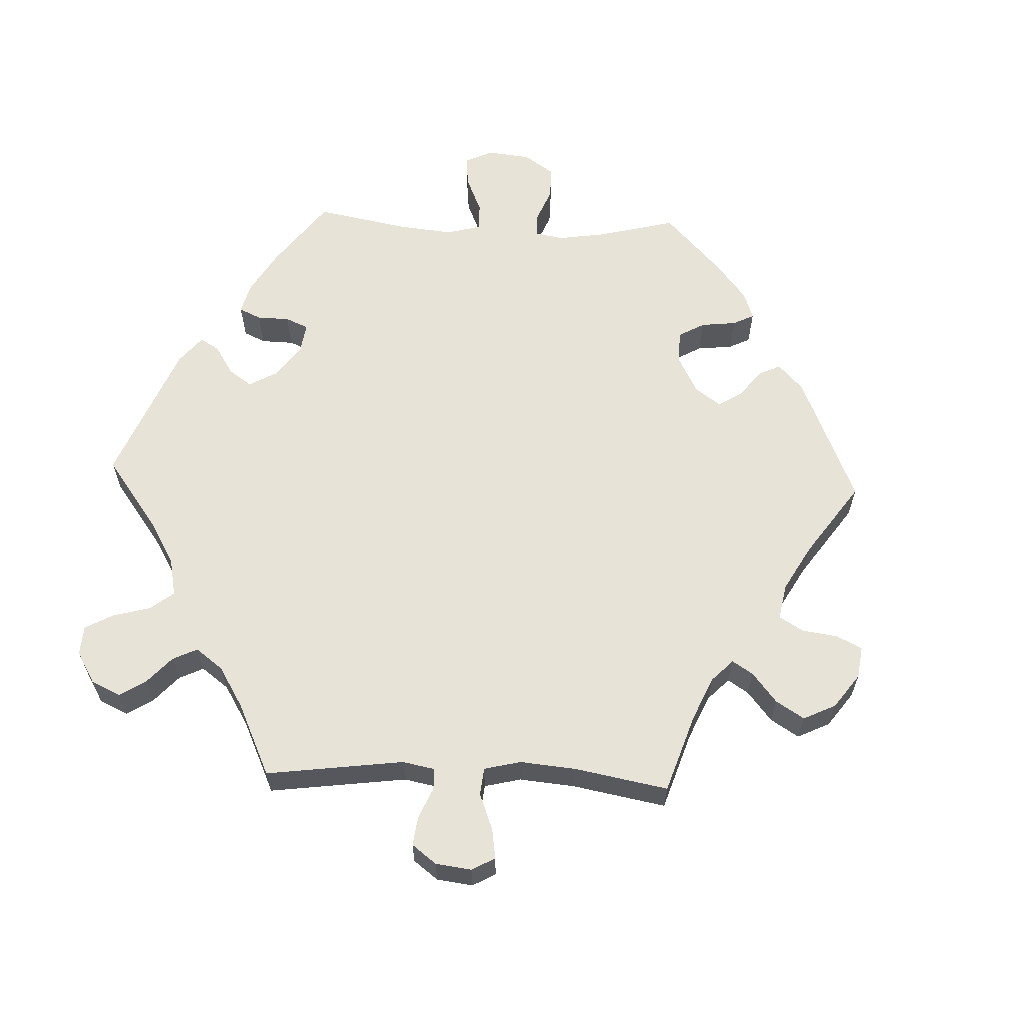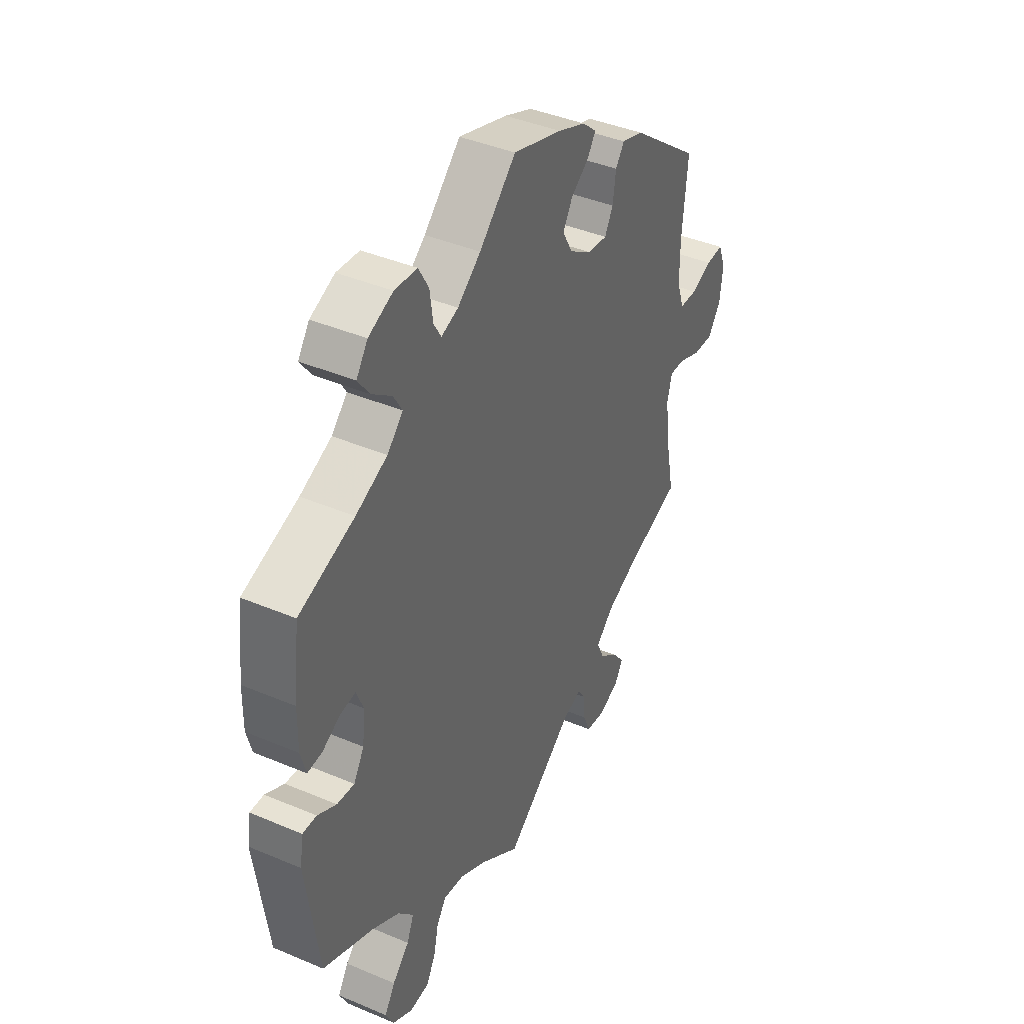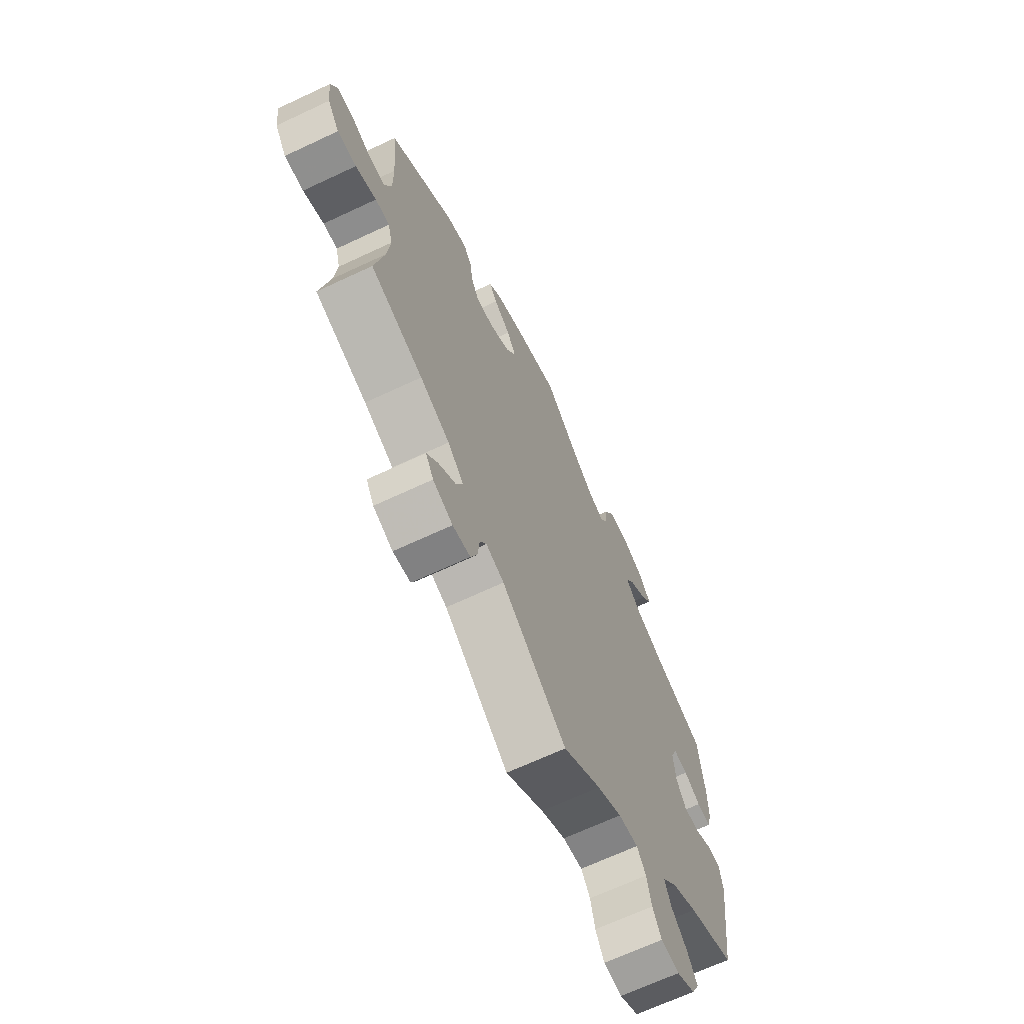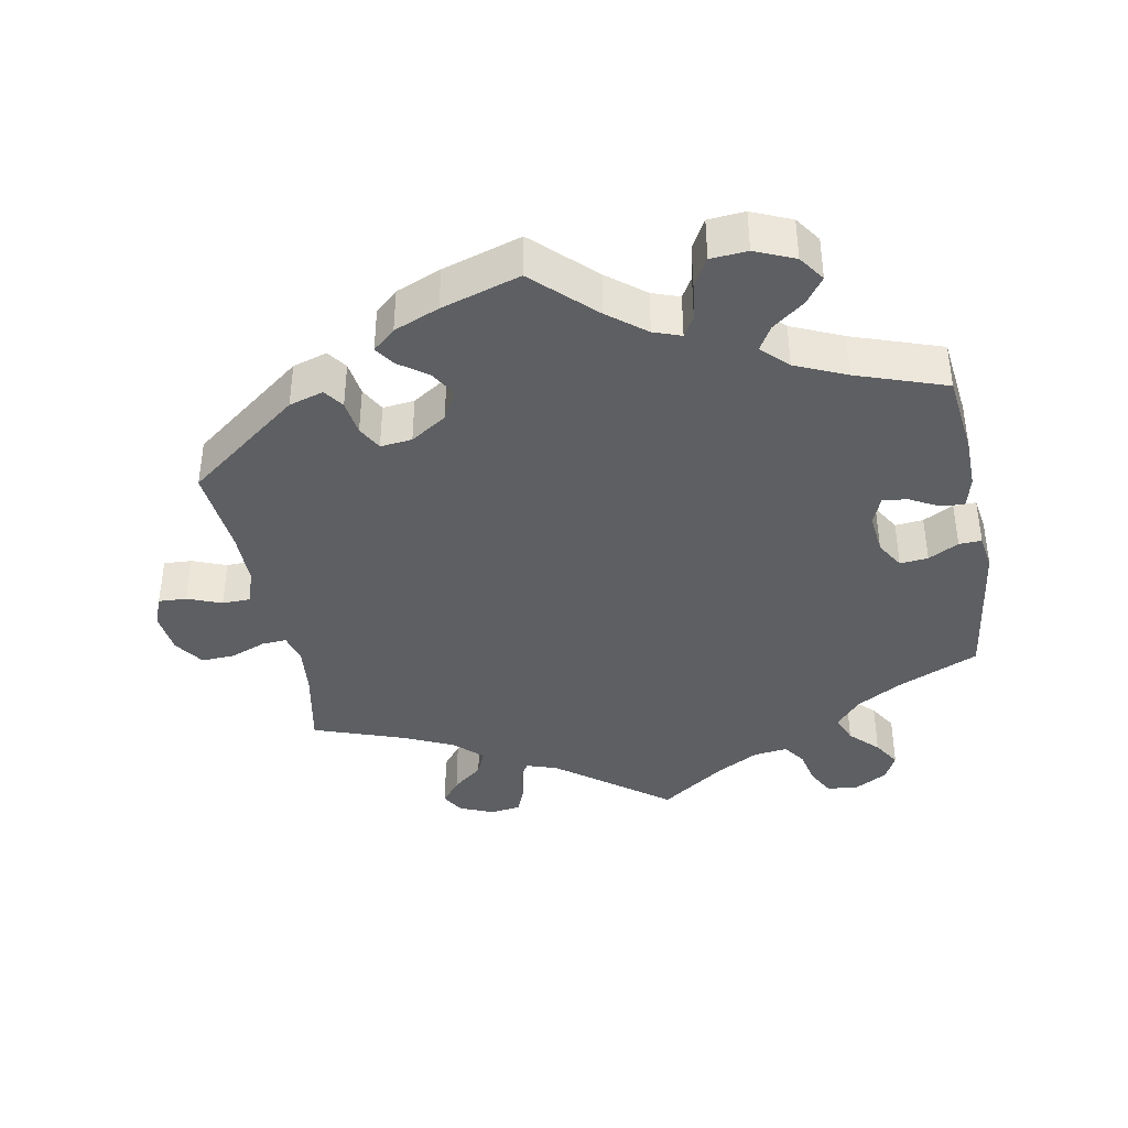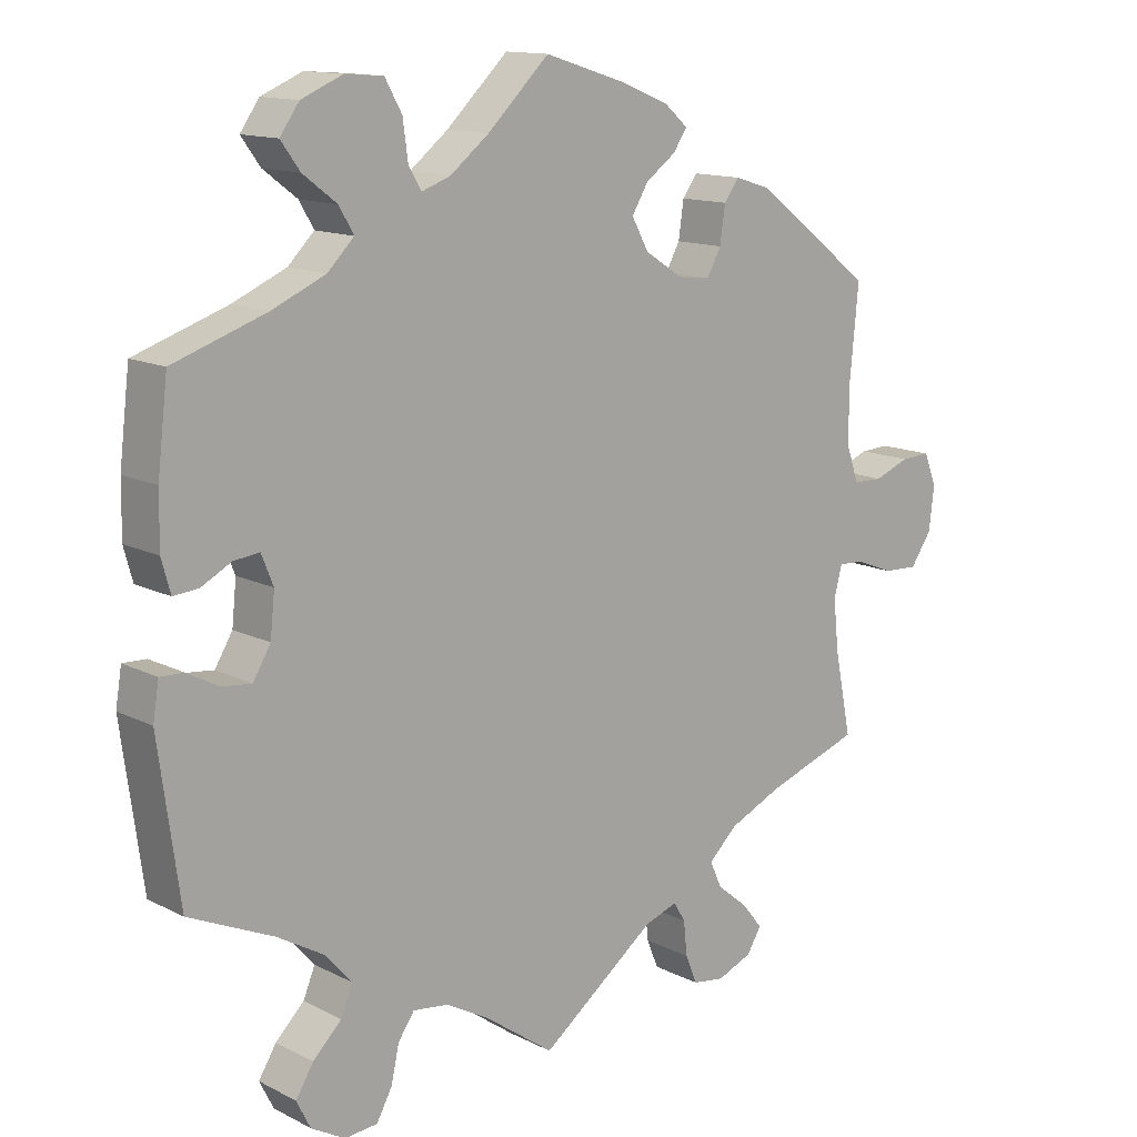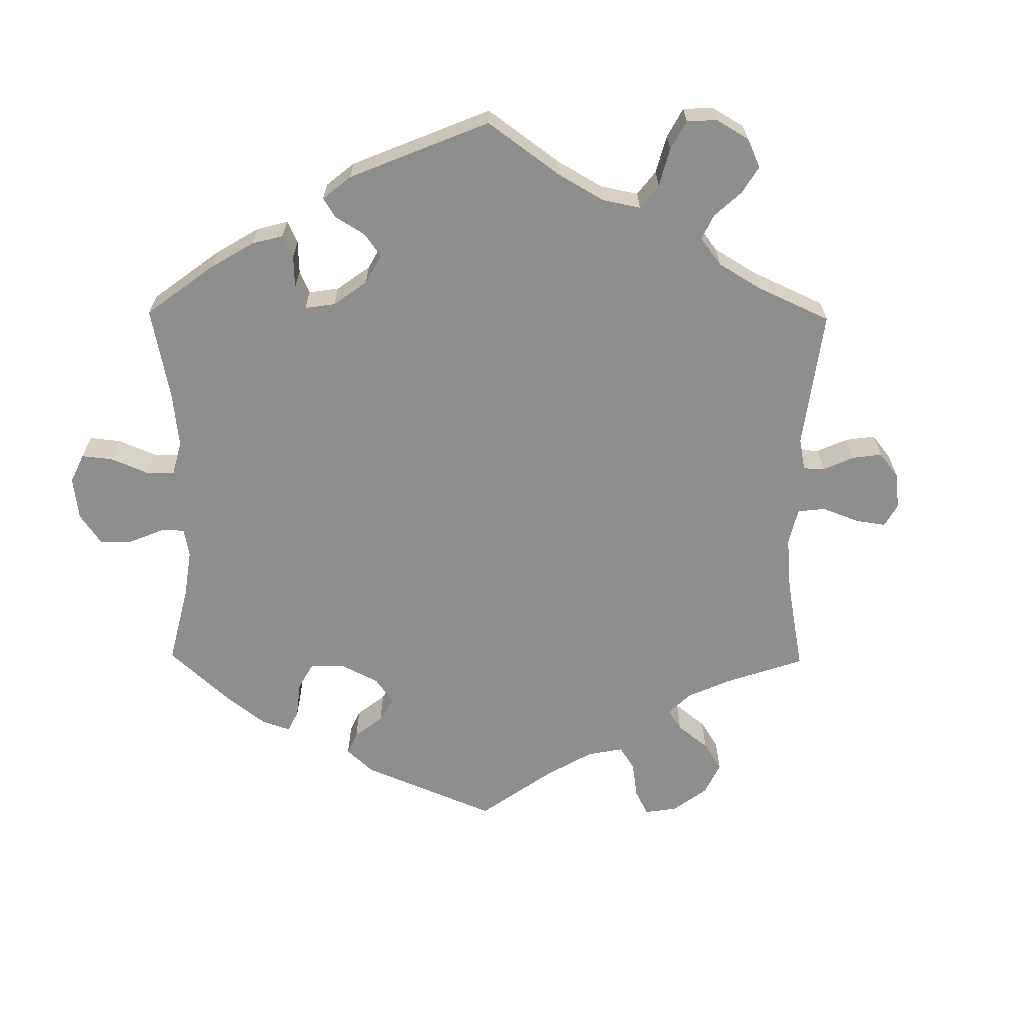
<metadata>
{"format":"obj","ext":"obj","renderer":"f3d","projection":"perspective","resolution":1024,"background":"white","views":[{"elev":61.6,"azim":-147.7,"up":"+Y"},{"elev":41.0,"azim":117.3,"up":"+Z"},{"elev":-67.4,"azim":-64.8,"up":"+Z"},{"elev":-39.6,"azim":10.7,"up":"+Y"},{"elev":13.3,"azim":138.8,"up":"+Z"},{"elev":-64.8,"azim":119.4,"up":"+Y"}]}
</metadata>
<code>
v 0.084 0.07 0.497
v 0.137 0.07 0.455
v 0.176 0.07 0.441
v 0.193 0.07 0.47
v 0.2 0.07 0.522
v 0.223 0.07 0.563
v 0.275 0.07 0.567
v 0.331 0.07 0.543
v 0.357 0.07 0.506
v 0.331 0.07 0.47
v 0.285 0.07 0.435
v 0.265 0.07 0.401
v 0.301 0.07 0.365
v 0.373 0.07 0.333
v 0.5 0.07 0.289
v 0.514 0.07 0.171
v 0.515 0.07 0.099
v 0.503 0.07 0.055
v 0.469 0.07 0.058
v 0.428 0.07 0.08
v 0.393 0.07 0.084
v 0.377 0.07 0.044
v 0.383 0.07 -0.014
v 0.407 0.07 -0.054
v 0.447 0.07 -0.05
v 0.49 0.07 -0.027
v 0.522 0.07 -0.026
v 0.53 0.07 -0.076
v 0.501 0.07 -0.288
v 0.386 0.07 -0.339
v 0.322 0.07 -0.376
v 0.286 0.07 -0.417
v 0.302 0.07 -0.456
v 0.341 0.07 -0.495
v 0.365 0.07 -0.534
v 0.346 0.07 -0.572
v 0.3 0.07 -0.598
v 0.255 0.07 -0.594
v 0.234 0.07 -0.555
v 0.223 0.07 -0.505
v 0.201 0.07 -0.473
v 0.153 0.07 -0.479
v 0.093 0.07 -0.512
v 0 0.07 -0.578
v -0.157 0.07 -0.458
v -0.201 0.07 -0.443
v -0.217 0.07 -0.469
v -0.222 0.07 -0.516
v -0.238 0.07 -0.555
v -0.281 0.07 -0.561
v -0.329 0.07 -0.541
v -0.348 0.07 -0.509
v -0.321 0.07 -0.475
v -0.278 0.07 -0.44
v -0.262 0.07 -0.404
v -0.301 0.07 -0.367
v -0.373 0.07 -0.334
v -0.501 0.07 -0.289
v -0.478 0.07 -0.174
v -0.471 0.07 -0.106
v -0.482 0.07 -0.064
v -0.517 0.07 -0.066
v -0.568 0.07 -0.086
v -0.615 0.07 -0.088
v -0.644 0.07 -0.046
v -0.651 0.07 0.014
v -0.634 0.07 0.057
v -0.594 0.07 0.055
v -0.546 0.07 0.036
v -0.506 0.07 0.037
v -0.489 0.07 0.086
v -0.489 0.07 0.162
v -0.501 0.07 0.289
v -0.34 0.07 0.412
v -0.291 0.07 0.427
v -0.271 0.07 0.399
v -0.264 0.07 0.349
v -0.245 0.07 0.314
v -0.2 0.07 0.319
v -0.149 0.07 0.352
v -0.126 0.07 0.394
v -0.148 0.07 0.431
v -0.189 0.07 0.461
v -0.208 0.07 0.489
v -0.176 0.07 0.517
v -0.112 0.07 0.543
v 0 0.07 0.578
v 0.084 0 0.497
v 0.137 0 0.455
v 0.176 0 0.441
v 0.193 0 0.47
v 0.2 0 0.522
v 0.223 0 0.563
v 0.275 0 0.567
v 0.331 0 0.543
v 0.357 0 0.506
v 0.331 0 0.47
v 0.285 0 0.435
v 0.265 0 0.401
v 0.301 0 0.365
v 0.373 0 0.333
v 0.5 0 0.289
v 0.514 0 0.171
v 0.515 0 0.099
v 0.503 0 0.055
v 0.469 0 0.058
v 0.428 0 0.08
v 0.393 0 0.084
v 0.377 0 0.044
v 0.383 0 -0.014
v 0.407 0 -0.054
v 0.447 0 -0.05
v 0.49 0 -0.027
v 0.522 0 -0.026
v 0.53 0 -0.076
v 0.501 0 -0.288
v 0.386 0 -0.339
v 0.322 0 -0.376
v 0.286 0 -0.417
v 0.302 0 -0.456
v 0.341 0 -0.495
v 0.365 0 -0.534
v 0.346 0 -0.572
v 0.3 0 -0.598
v 0.255 0 -0.594
v 0.234 0 -0.555
v 0.223 0 -0.505
v 0.201 0 -0.473
v 0.153 0 -0.479
v 0.093 0 -0.512
v 0 0 -0.578
v -0.157 0 -0.458
v -0.201 0 -0.443
v -0.217 0 -0.469
v -0.222 0 -0.516
v -0.238 0 -0.555
v -0.281 0 -0.561
v -0.329 0 -0.541
v -0.348 0 -0.509
v -0.321 0 -0.475
v -0.278 0 -0.44
v -0.262 0 -0.404
v -0.301 0 -0.367
v -0.373 0 -0.334
v -0.501 0 -0.289
v -0.478 0 -0.174
v -0.471 0 -0.106
v -0.482 0 -0.064
v -0.517 0 -0.066
v -0.568 0 -0.086
v -0.615 0 -0.088
v -0.644 0 -0.046
v -0.651 0 0.014
v -0.634 0 0.057
v -0.594 0 0.055
v -0.546 0 0.036
v -0.506 0 0.037
v -0.489 0 0.086
v -0.489 0 0.162
v -0.501 0 0.289
v -0.34 0 0.412
v -0.291 0 0.427
v -0.271 0 0.399
v -0.264 0 0.349
v -0.245 0 0.314
v -0.2 0 0.319
v -0.149 0 0.352
v -0.126 0 0.394
v -0.148 0 0.431
v -0.189 0 0.461
v -0.208 0 0.489
v -0.176 0 0.517
v -0.112 0 0.543
v 0 0 0.578
f 86 87 1
f 85 86 1 2
f 82 83 84 85
f 81 82 85 2
f 80 81 2 3
f 79 80 3
f 74 75 76 77
f 72 73 74 77
f 71 72 77 78
f 70 71 78 79
f 66 67 68 69
f 66 69 70
f 65 66 70
f 62 63 64 65
f 61 62 65 70
f 60 61 70 79
f 57 58 59
f 56 57 59 60
f 55 56 60 79
f 51 52 53 54
f 49 50 51 54
f 47 48 49 54
f 46 47 54 55
f 45 46 55 79
f 43 44 45 79
f 37 38 39 40
f 37 40 41
f 36 37 41
f 33 34 35 36
f 32 33 36 41
f 31 32 41 42
f 27 28 29 30
f 25 26 27 30
f 24 25 30 31
f 23 24 31 42
f 17 18 19 20
f 17 20 21
f 14 15 16 17
f 13 14 17 21
f 12 13 21 22
f 8 9 10 11
f 8 11 12
f 7 8 12
f 4 5 6 7
f 3 4 7 12
f 23 42 43 79
f 22 23 79
f 3 12 22 79
f 88 174 173
f 89 88 173 172
f 172 171 170 169
f 89 172 169 168
f 90 89 168 167
f 90 167 166
f 164 163 162 161
f 164 161 160 159
f 165 164 159 158
f 166 165 158 157
f 156 155 154 153
f 157 156 153
f 157 153 152
f 152 151 150 149
f 157 152 149 148
f 166 157 148 147
f 146 145 144
f 147 146 144 143
f 166 147 143 142
f 141 140 139 138
f 141 138 137 136
f 141 136 135 134
f 142 141 134 133
f 166 142 133 132
f 166 132 131 130
f 127 126 125 124
f 128 127 124
f 128 124 123
f 123 122 121 120
f 128 123 120 119
f 129 128 119 118
f 117 116 115 114
f 117 114 113 112
f 118 117 112 111
f 129 118 111 110
f 107 106 105 104
f 108 107 104
f 104 103 102 101
f 108 104 101 100
f 109 108 100 99
f 98 97 96 95
f 99 98 95
f 99 95 94
f 94 93 92 91
f 99 94 91 90
f 166 130 129 110
f 166 110 109
f 166 109 99 90
f 1 88 89 2
f 2 89 90 3
f 3 90 91 4
f 4 91 92 5
f 5 92 93 6
f 6 93 94 7
f 7 94 95 8
f 8 95 96 9
f 9 96 97 10
f 10 97 98 11
f 11 98 99 12
f 12 99 100 13
f 13 100 101 14
f 14 101 102 15
f 15 102 103 16
f 16 103 104 17
f 17 104 105 18
f 18 105 106 19
f 19 106 107 20
f 20 107 108 21
f 21 108 109 22
f 22 109 110 23
f 23 110 111 24
f 24 111 112 25
f 25 112 113 26
f 26 113 114 27
f 27 114 115 28
f 28 115 116 29
f 29 116 117 30
f 30 117 118 31
f 31 118 119 32
f 32 119 120 33
f 33 120 121 34
f 34 121 122 35
f 35 122 123 36
f 36 123 124 37
f 37 124 125 38
f 38 125 126 39
f 39 126 127 40
f 40 127 128 41
f 41 128 129 42
f 42 129 130 43
f 43 130 131 44
f 44 131 132 45
f 45 132 133 46
f 46 133 134 47
f 47 134 135 48
f 48 135 136 49
f 49 136 137 50
f 50 137 138 51
f 51 138 139 52
f 52 139 140 53
f 53 140 141 54
f 54 141 142 55
f 55 142 143 56
f 56 143 144 57
f 57 144 145 58
f 58 145 146 59
f 59 146 147 60
f 60 147 148 61
f 61 148 149 62
f 62 149 150 63
f 63 150 151 64
f 64 151 152 65
f 65 152 153 66
f 66 153 154 67
f 67 154 155 68
f 68 155 156 69
f 69 156 157 70
f 70 157 158 71
f 71 158 159 72
f 72 159 160 73
f 73 160 161 74
f 74 161 162 75
f 75 162 163 76
f 76 163 164 77
f 77 164 165 78
f 78 165 166 79
f 79 166 167 80
f 80 167 168 81
f 81 168 169 82
f 82 169 170 83
f 83 170 171 84
f 84 171 172 85
f 85 172 173 86
f 86 173 174 87
f 87 174 88 1

</code>
